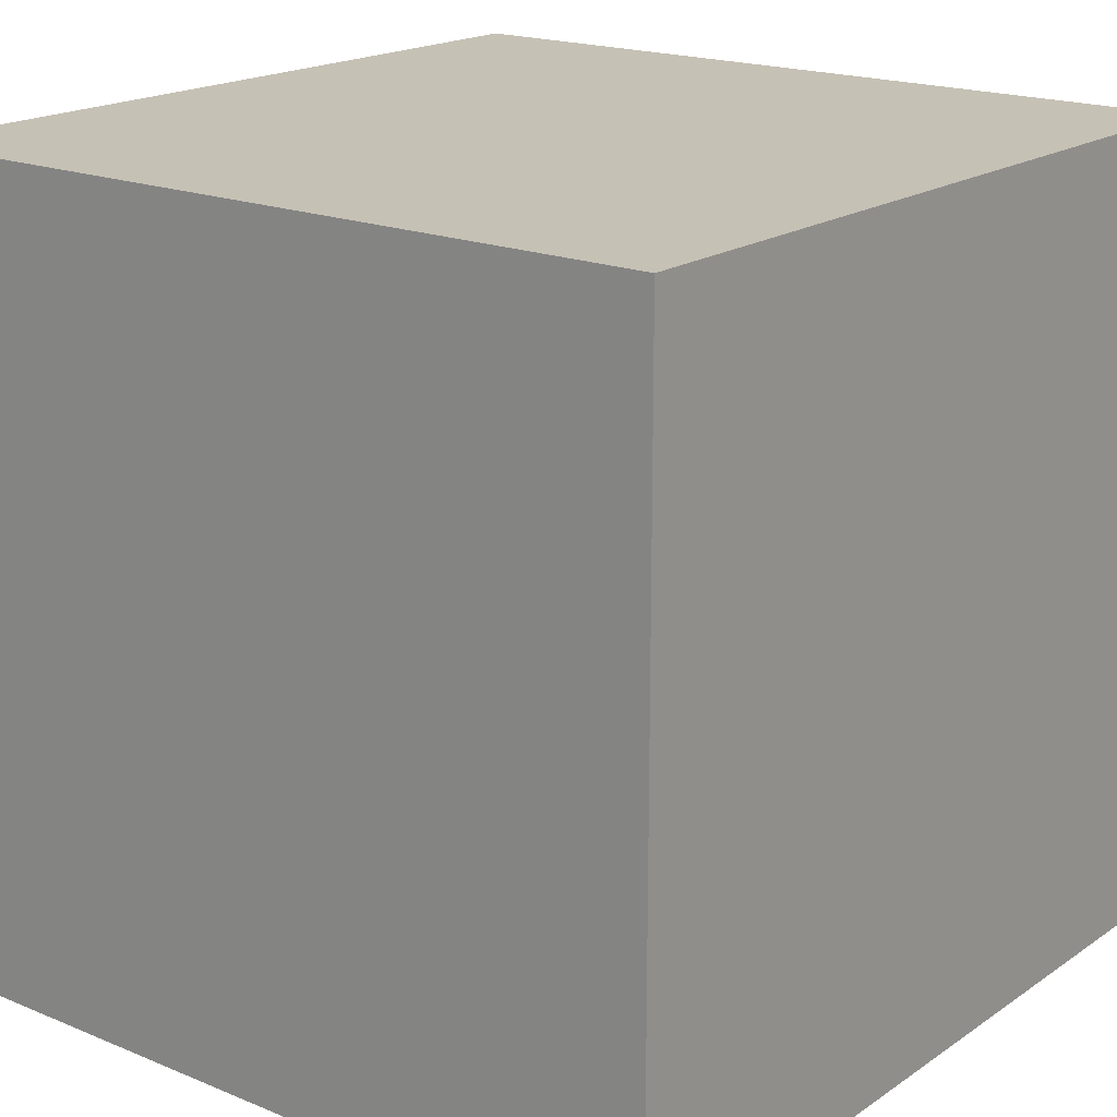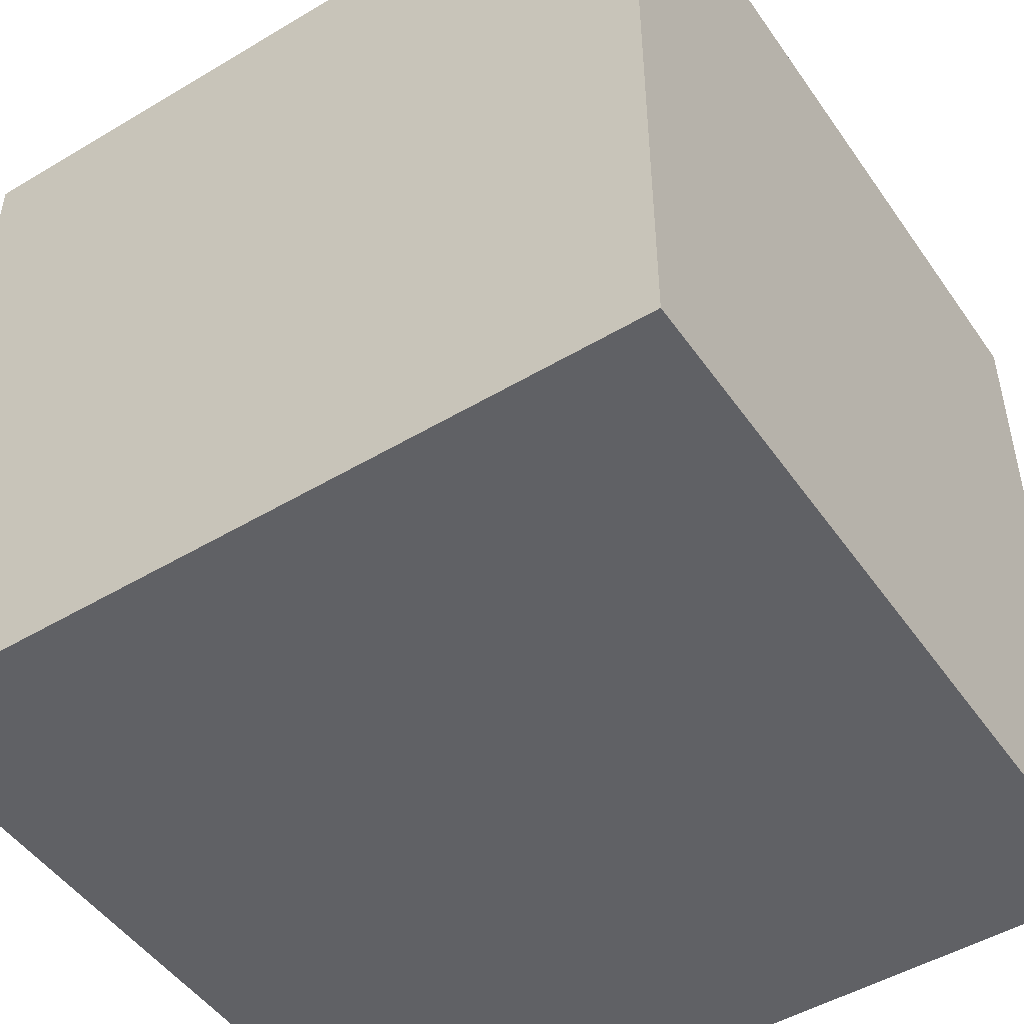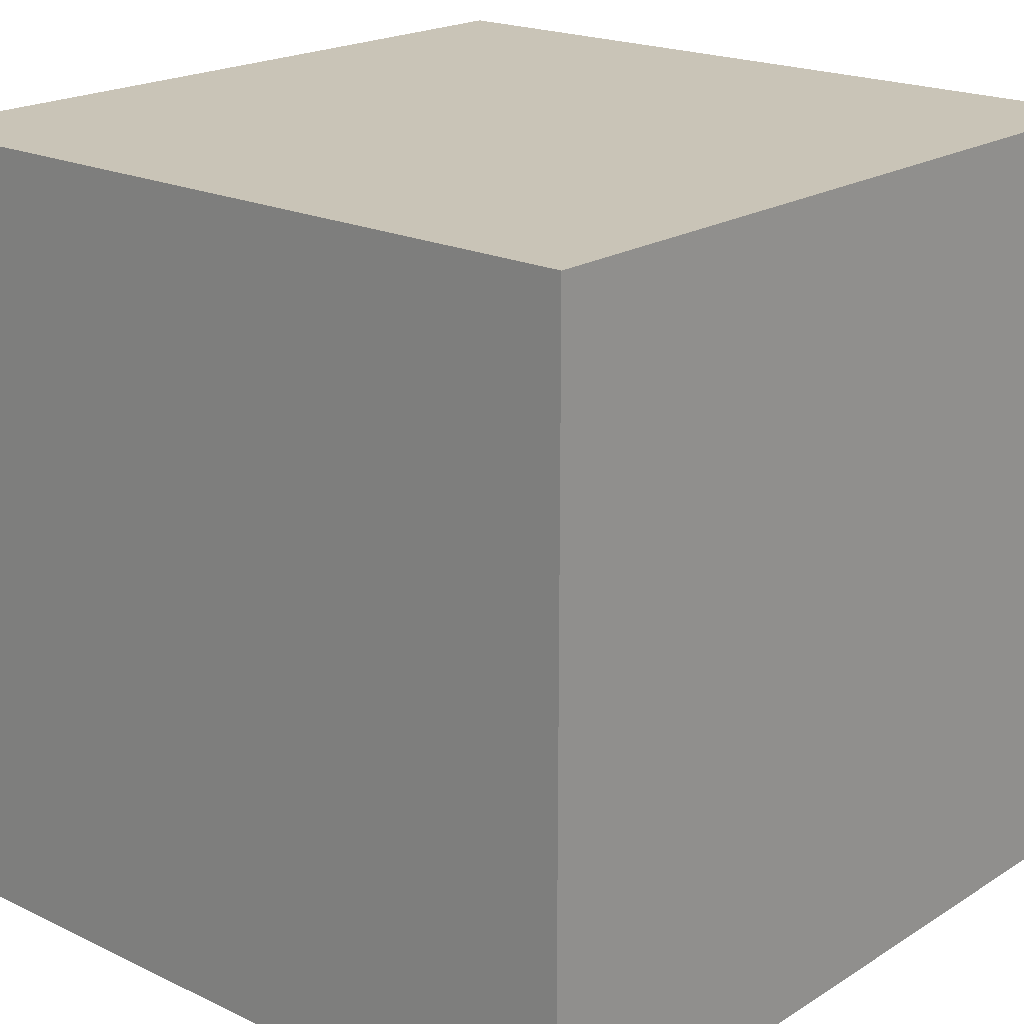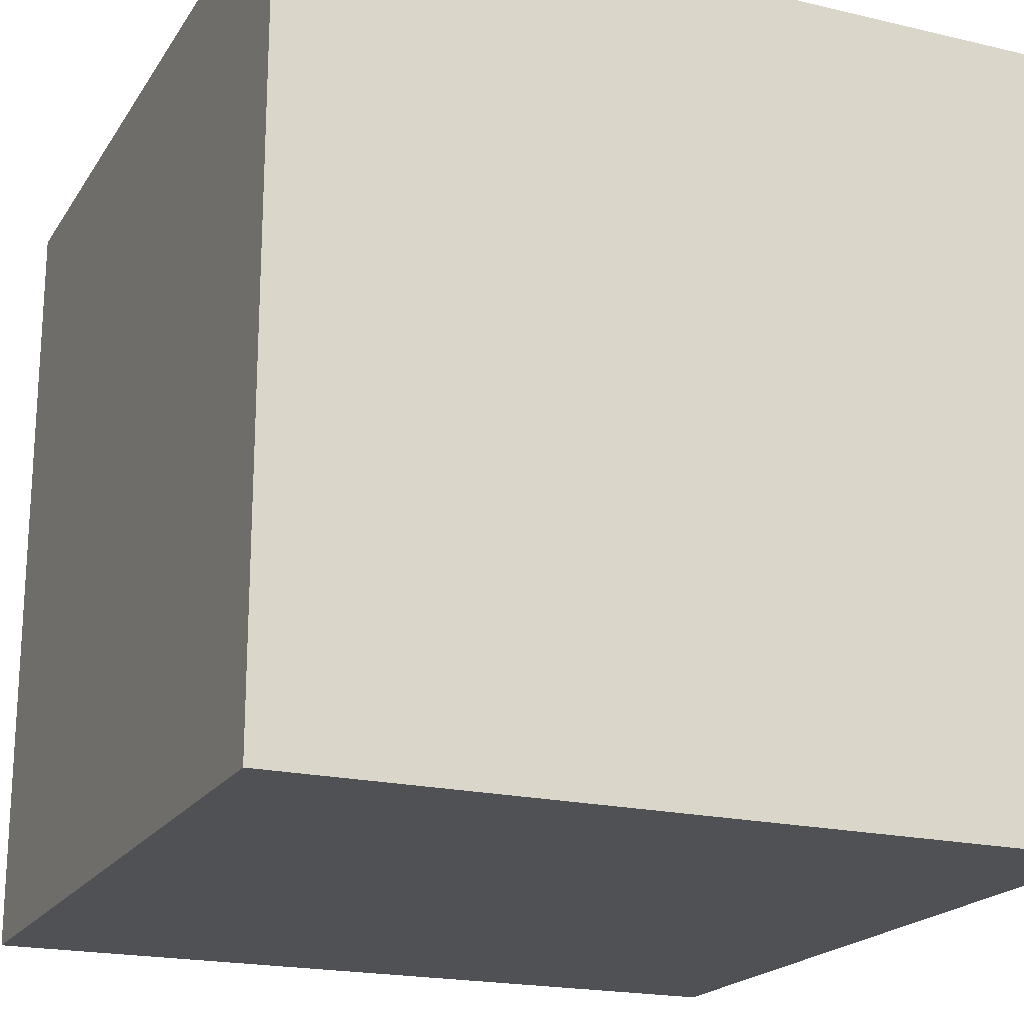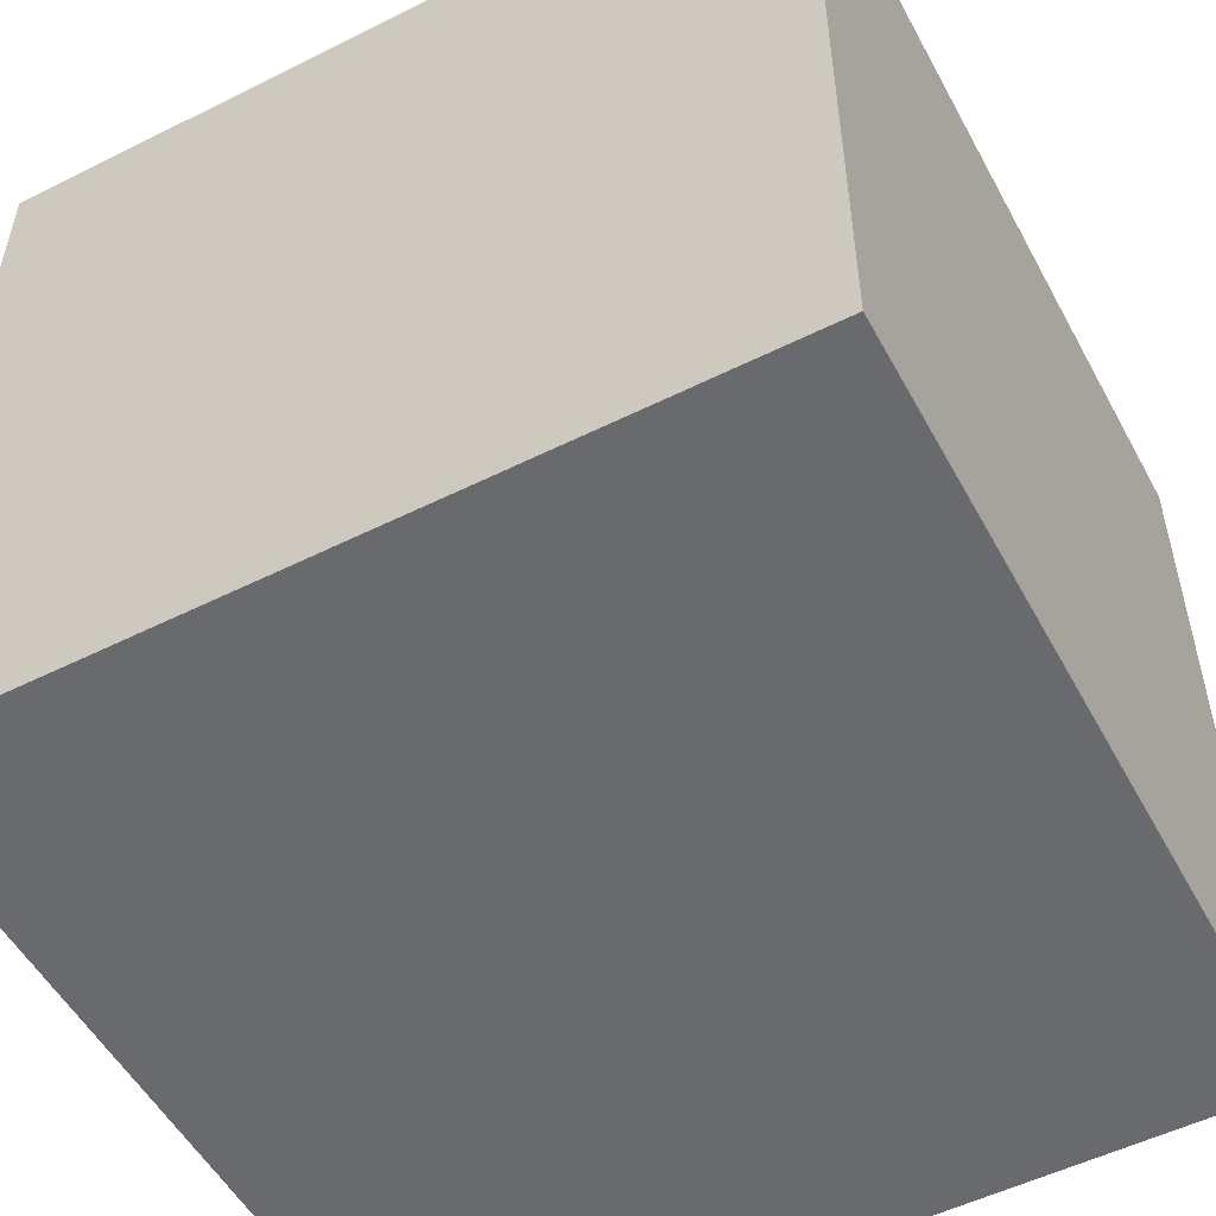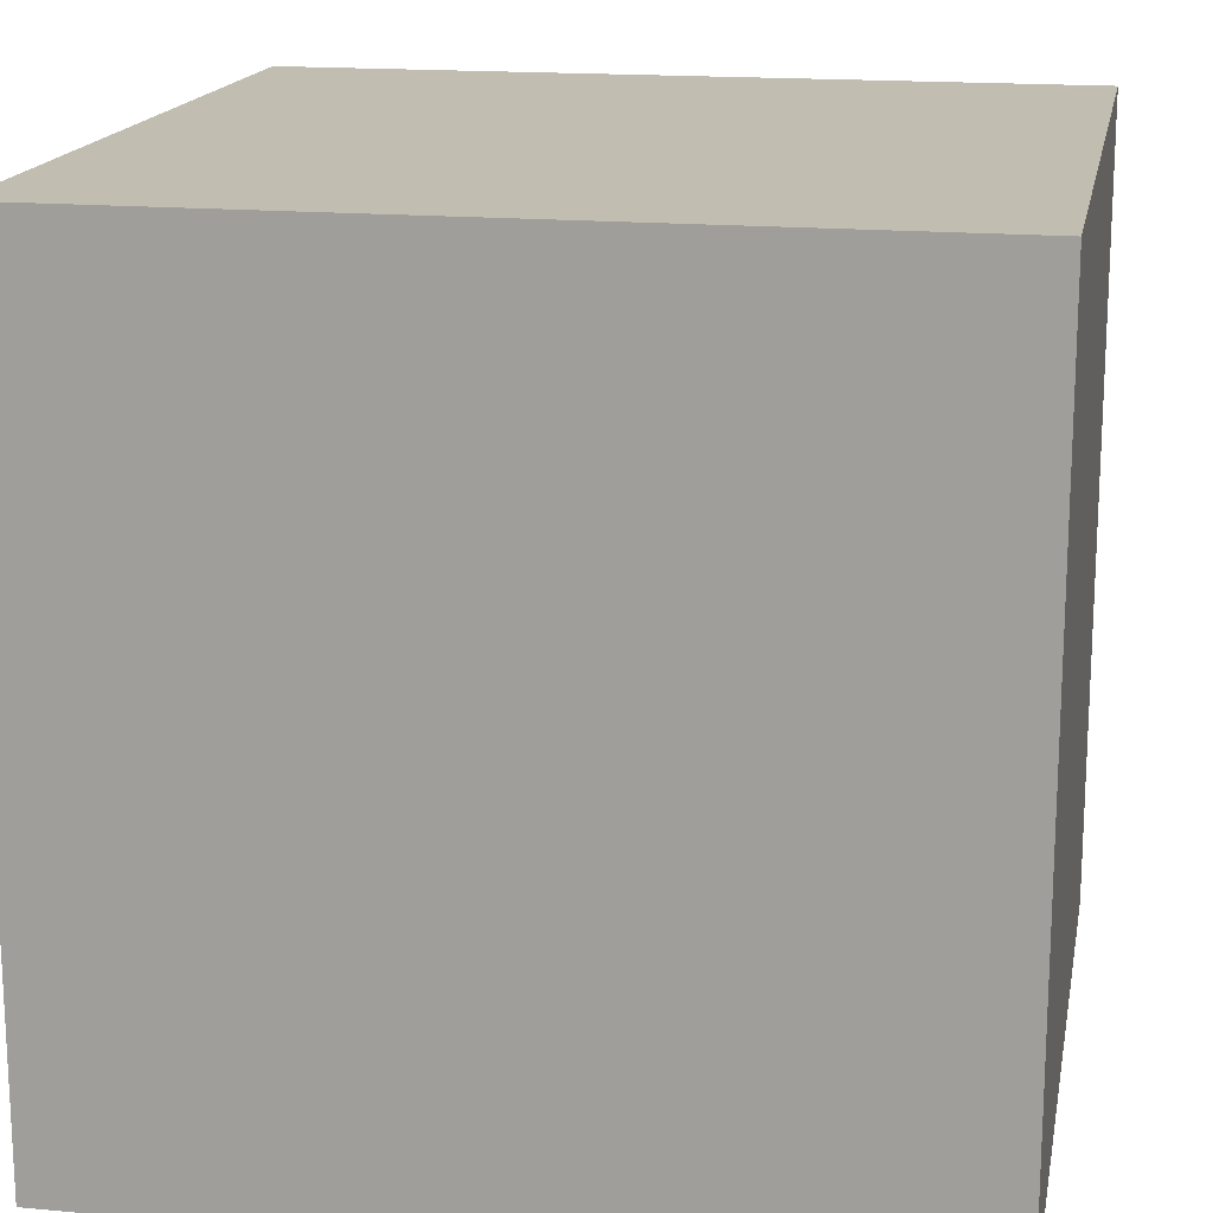
<metadata>
{"format":"obj","ext":"obj","renderer":"f3d","projection":"perspective","resolution":1024,"background":"white","views":[{"elev":18.7,"azim":-51.8,"up":"+Z"},{"elev":-48.9,"azim":-56.5,"up":"+Z"},{"elev":20.0,"azim":-48.8,"up":"+Z"},{"elev":-19.9,"azim":156.5,"up":"+Z"},{"elev":-53.0,"azim":-151.9,"up":"+Y"},{"elev":16.7,"azim":10.6,"up":"+Y"}]}
</metadata>
<code>
v -0.5 -0.5 -0.5
v -0.5 -0.5 0.5
v -0.5 0.5 0.5
v -0.5 0.5 -0.5
v 0.5 0.5 -0.5
v 0.5 0.5 0.5
v 0.5 -0.5 0.5
v 0.5 -0.5 -0.5
f 1 2 4
f 4 2 3
f 8 1 5
f 5 1 4
f 4 3 5
f 5 3 6
f 5 6 8
f 8 6 7
f 2 7 3
f 3 7 6
f 8 7 1
f 1 7 2

</code>
